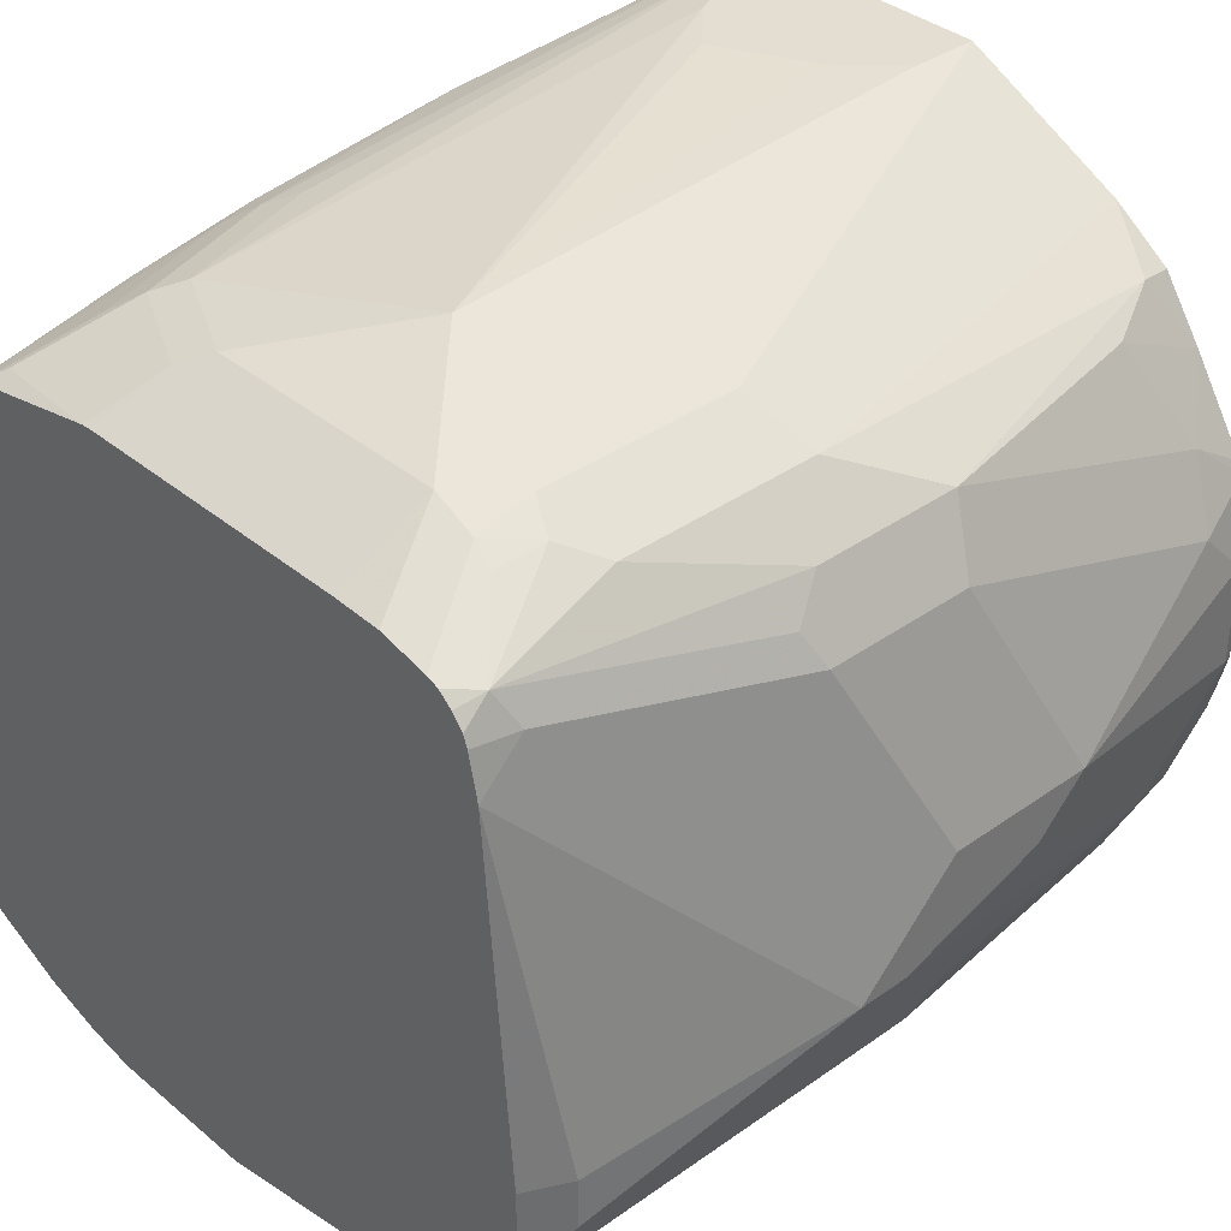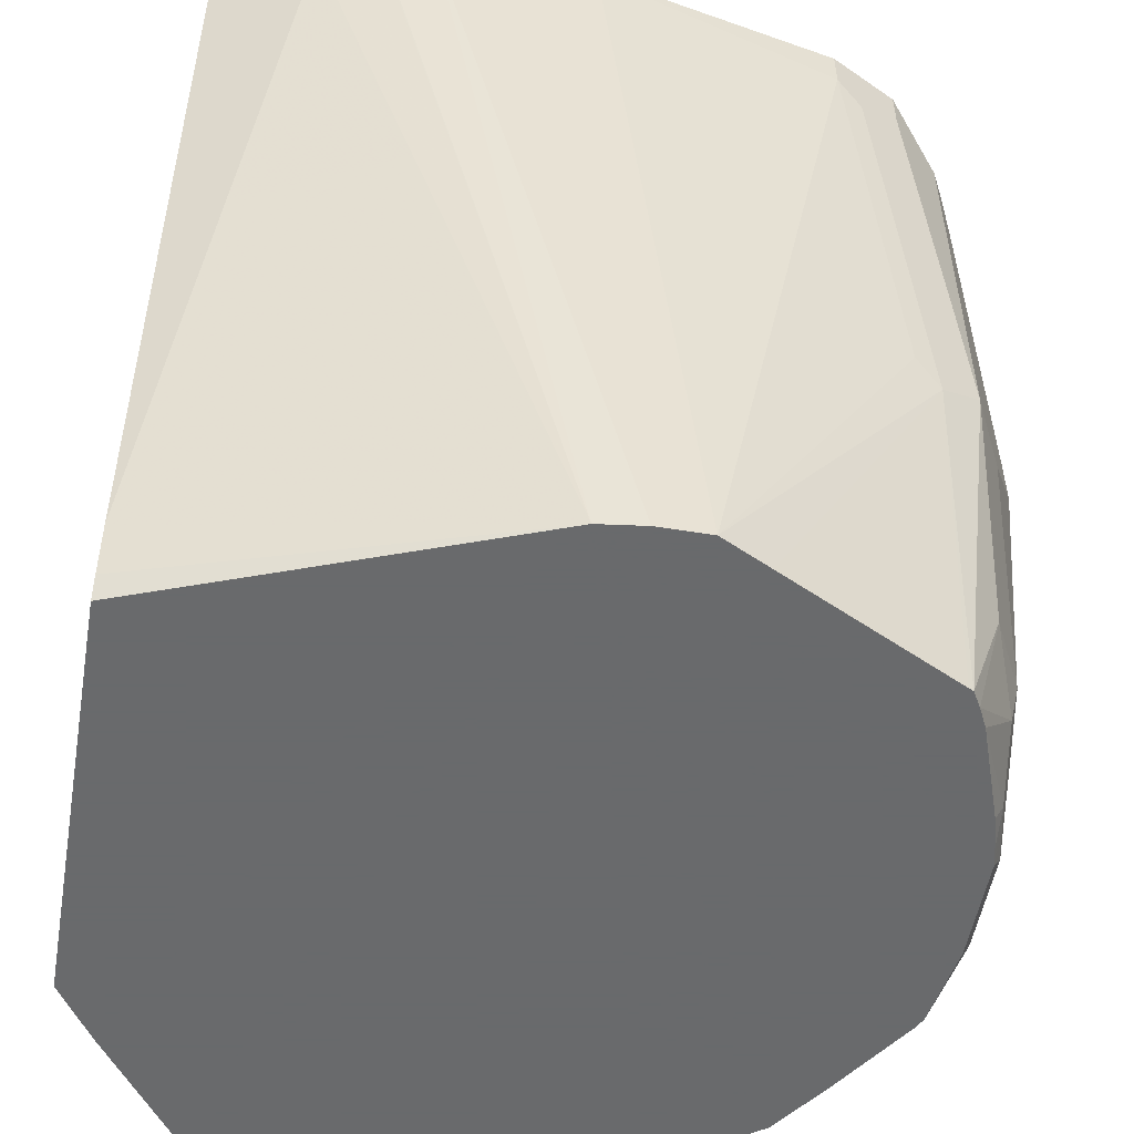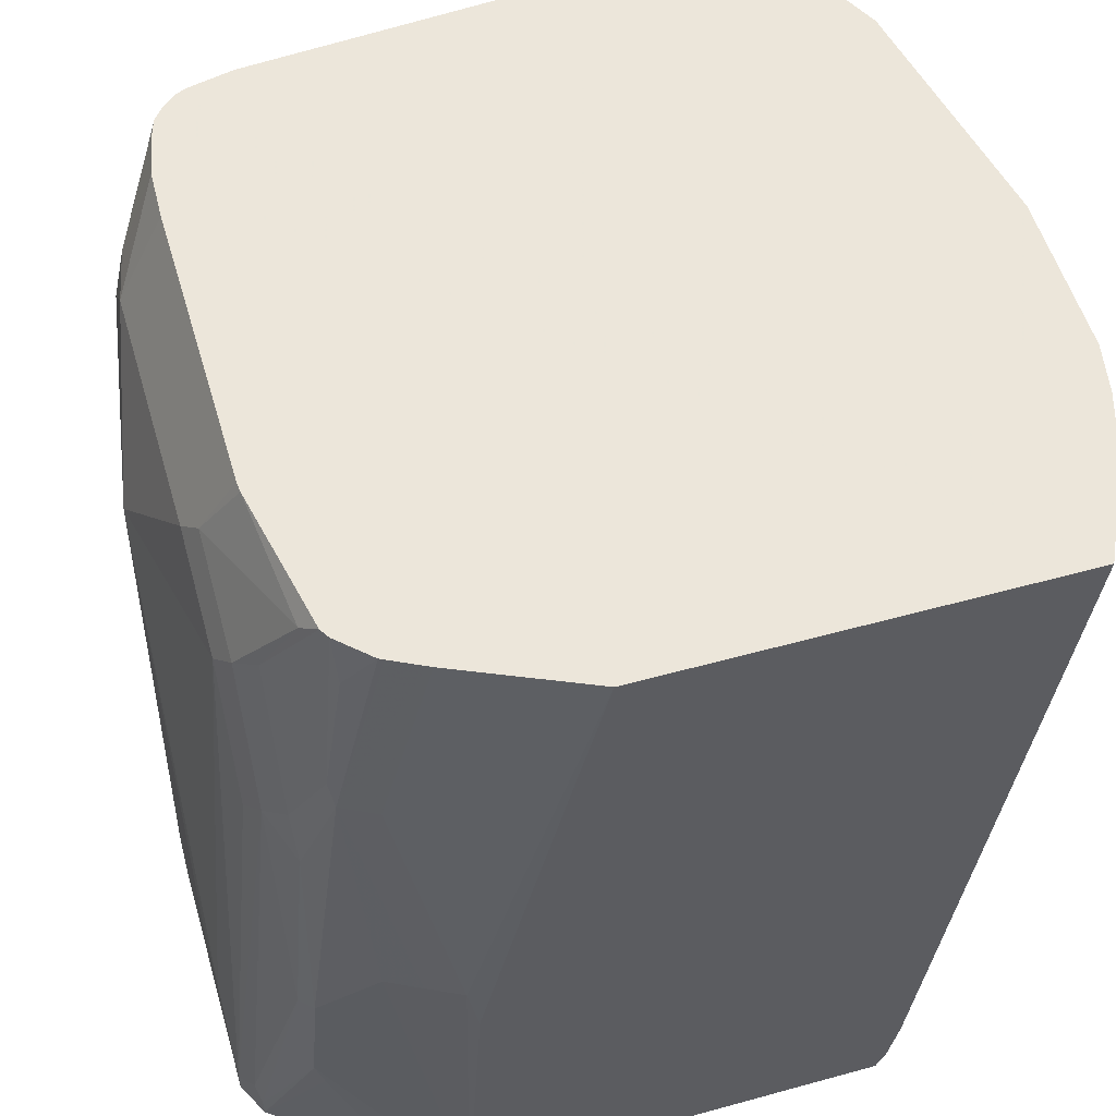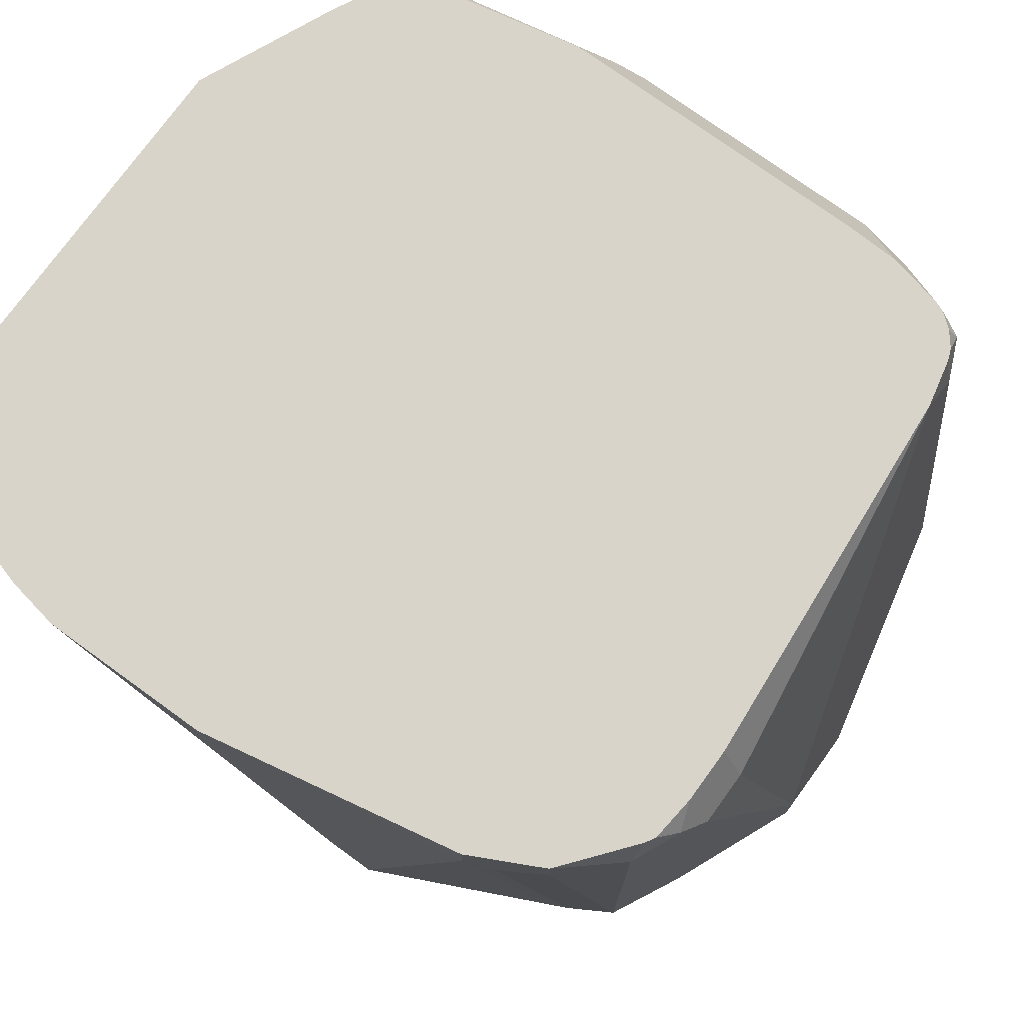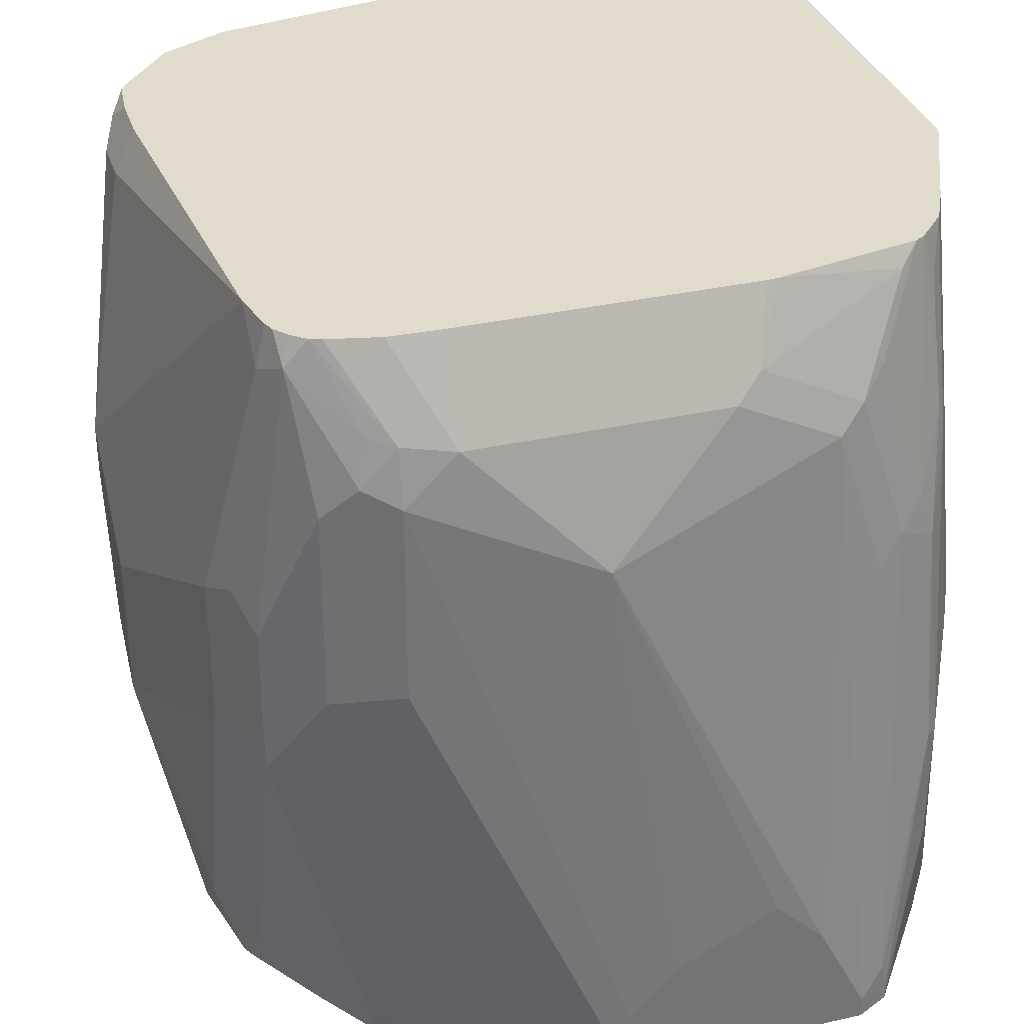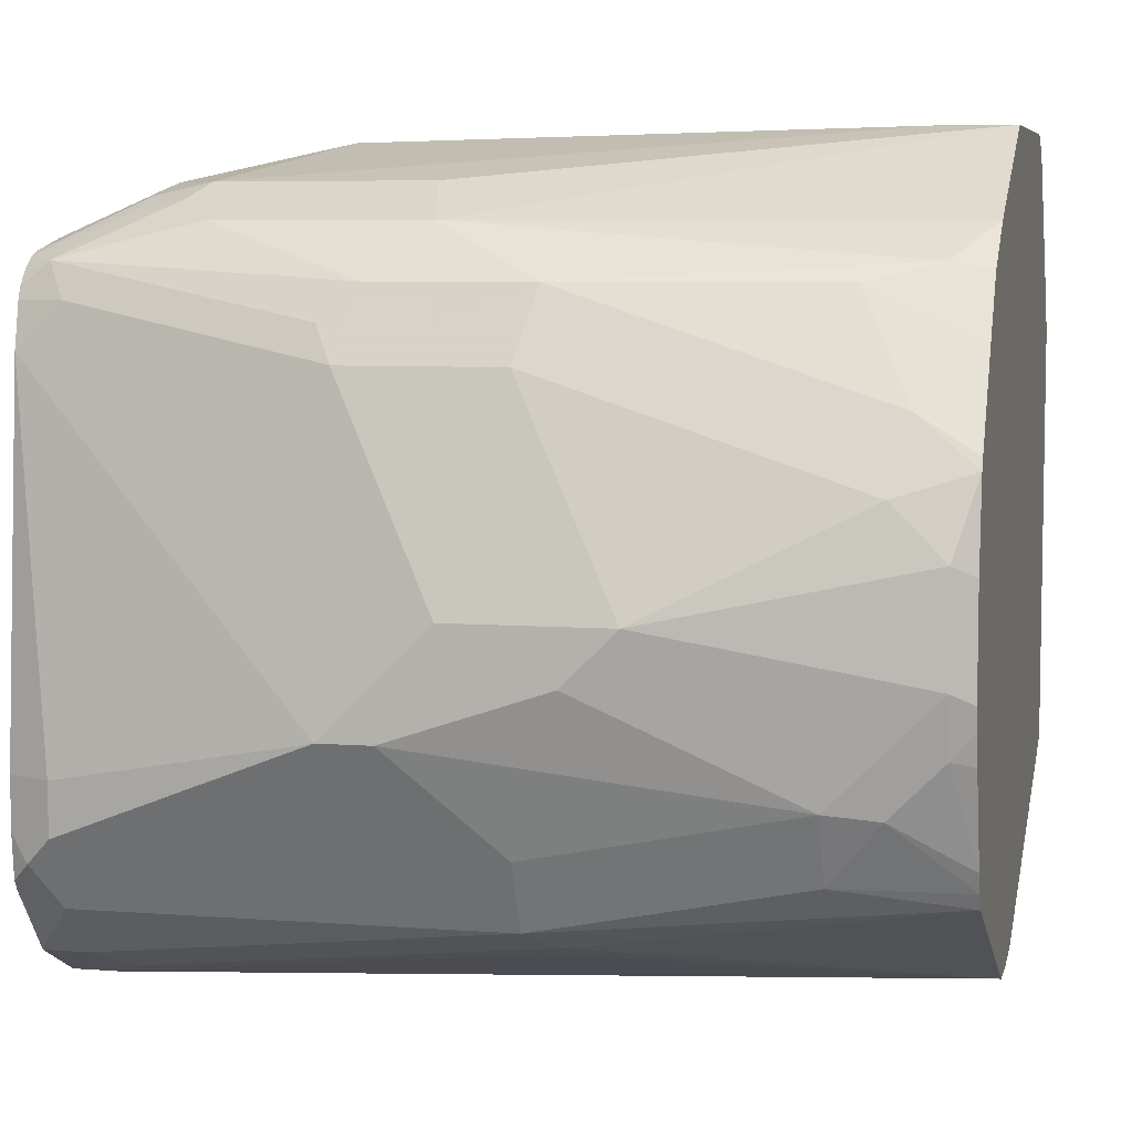
<metadata>
{"format":"obj","ext":"obj","renderer":"f3d","projection":"perspective","resolution":1024,"background":"white","views":[{"elev":36.3,"azim":-132.8,"up":"+Z"},{"elev":-52.9,"azim":170.1,"up":"+Y"},{"elev":54.6,"azim":73.7,"up":"+Y"},{"elev":75.2,"azim":-144.1,"up":"+Y"},{"elev":33.9,"azim":-17.0,"up":"+Y"},{"elev":6.4,"azim":-77.0,"up":"+Z"}]}
</metadata>
<code>
v -0.03784 -0.3799 -0.1484
v -0.07611 -0.3799 -0.1665
v -0.03784 -0.3799 0.01028
v -0.03784 -0.6748 -0.1101
v -0.09925 -0.3799 -0.1735
v -0.1809 -0.7032 -0.1565
v -0.05957 -0.3799 0.05952
v -0.05957 -0.4565 0.07939
v -0.03972 -0.5557 0.05952
v -0.03784 -0.4764 0.0329
v -0.03784 -0.6947 -0.106
v -0.09978 -0.3799 -0.1736
v -0.03784 -0.7032 -0.1023
v -0.1985 -0.7032 -0.1588
v -0.1191 -0.3799 -0.1772
v -0.06048 -0.3799 0.06138
v -0.06617 -0.4565 0.0926
v -0.04631 -0.5557 0.07277
v -0.03784 -0.7032 0.06286
v -0.03784 -0.5756 0.05581
v -0.2183 -0.7032 -0.1588
v -0.1814 -0.3799 -0.1772
v -0.06617 -0.3799 0.07277
v -0.06711 -0.3799 0.07462
v -0.06948 -0.4466 0.09428
v -0.0728 -0.4962 0.1058
v -0.06451 -0.5855 0.1092
v -0.05294 -0.5557 0.08598
v -0.06451 -0.6451 0.1092
v -0.05294 -0.7032 0.08598
v -0.06617 -0.6351 0.1124
v -0.2372 -0.7032 -0.1493
v -0.3076 -0.5656 -0.1339
v -0.2977 -0.5557 -0.1389
v -0.2778 -0.397 -0.1588
v -0.2778 -0.3799 -0.1588
v -0.07849 -0.3799 0.08669
v -0.0728 -0.397 0.08598
v -0.07939 -0.4764 0.1067
v -0.08934 -0.4863 0.1141
v -0.06948 -0.5855 0.1141
v -0.08602 -0.7032 0.1323
v -0.08602 -0.6947 0.1323
v -0.258 -0.7032 -0.1389
v -0.3242 -0.5557 -0.1257
v -0.2878 -0.4069 -0.1538
v -0.3062 -0.7032 -0.1148
v -0.3081 -0.7032 -0.1139
v -0.2911 -0.3799 -0.1521
v -0.08218 -0.3799 0.08889
v -0.09925 -0.4168 0.1067
v -0.09925 -0.4962 0.1191
v -0.09925 -0.6947 0.1389
v -0.08934 -0.6847 0.134
v -0.1092 -0.4268 0.1141
v -0.1191 -0.4367 0.1191
v -0.09925 -0.7032 0.1389
v -0.3242 -0.655 -0.1058
v -0.3374 -0.5557 -0.09922
v -0.3573 -0.5161 -0.05954
v -0.3242 -0.397 -0.1257
v -0.3043 -0.397 -0.1455
v -0.3043 -0.3799 -0.1455
v -0.3116 -0.7032 -0.1079
v -0.139 -0.3799 0.1003
v -0.08934 -0.387 0.09428
v -0.1191 -0.655 0.1389
v -0.1489 -0.4069 0.1141
v -0.1588 -0.4168 0.1191
v -0.2084 -0.4664 0.134
v -0.1985 -0.7032 0.1389
v -0.3324 -0.6748 -0.08186
v -0.3374 -0.655 -0.07938
v -0.3573 -0.4962 -0.05954
v -0.3573 -0.5756 -0.03967
v -0.3374 -0.397 -0.09922
v -0.3324 -0.387 -0.1092
v -0.3249 -0.3799 -0.12
v -0.3154 -0.7032 -0.1003
v -0.1431 -0.3799 0.1006
v -0.139 -0.6351 0.1389
v -0.258 -0.4168 0.1191
v -0.2778 -0.4367 0.1191
v -0.1985 -0.6748 0.1389
v -0.1786 -0.655 0.1389
v -0.2467 -0.7032 0.1148
v -0.2778 -0.5161 0.1191
v -0.3043 -0.5227 0.1058
v -0.3324 -0.6947 -0.06202
v -0.3374 -0.6947 -0.03967
v -0.3573 -0.5161 -0.03967
v -0.3176 -0.3799 0.0623
v -0.3374 -0.397 -0.07938
v -0.3573 -0.5954 -0.01984
v -0.3289 -0.3799 -0.09922
v -0.3271 -0.3799 -0.1163
v -0.3282 -0.7032 -0.06412
v -0.258 -0.3799 0.1006
v -0.2778 -0.3799 0.09985
v -0.2778 -0.4143 0.1141
v -0.3043 -0.4433 0.1058
v -0.2911 -0.43 0.1124
v -0.2646 -0.7032 0.1058
v -0.3242 -0.5623 0.08598
v -0.2911 -0.6881 0.0926
v -0.3314 -0.7032 -0.0519
v -0.3332 -0.7032 -0.04394
v -0.3374 -0.6947 -2.773e-05
v -0.3573 -0.5359 -0.01984
v -0.3176 -0.397 0.07939
v -0.3138 -0.3799 0.07939
v -0.3289 -0.3799 -0.07938
v -0.3374 -0.5557 0.05952
v -0.3374 -0.6748 0.01984
v -0.2806 -0.3799 0.09923
v -0.2878 -0.4118 0.1092
v -0.2977 -0.3799 0.09542
v -0.3021 -0.3799 0.09372
v -0.3242 -0.5028 0.08598
v -0.3109 -0.3904 0.0926
v -0.2881 -0.7032 0.08957
v -0.3242 -0.6814 0.0463
v -0.3043 -0.6616 0.08598
v -0.3043 -0.7032 0.06614
v -0.3332 -0.7032 -0.004268
v -0.3282 -0.7032 0.02835
v -0.3374 -0.4962 0.05952
v -0.3308 -0.4896 0.07277
v -0.312 -0.3799 0.08381
v -0.3076 -0.3799 0.08929
v -0.3261 -0.7032 0.03259
f 67 70 81
f 68 80 69
f 65 68 66
f 65 80 68
f 64 79 72
f 61 78 63
f 74 92 93
f 61 76 77
f 61 74 76
f 60 91 74
f 69 82 70
f 60 109 91
f 61 77 78
f 69 80 98
f 73 90 75
f 70 82 83
f 70 83 84
f 70 84 85
f 70 85 81
f 71 84 83
f 71 83 87
f 71 87 88
f 71 88 86
f 72 79 89
f 72 89 73
f 73 89 90
f 74 91 92
f 74 93 76
f 69 98 82
f 60 94 109
f 45 74 61
f 59 73 60
f 45 58 73
f 75 90 94
f 45 73 59
f 45 59 60
f 45 60 74
f 45 61 63
f 45 63 62
f 45 62 46
f 46 62 63
f 46 63 49
f 48 64 58
f 50 65 66
f 50 66 51
f 60 75 94
f 51 66 55
f 53 67 81
f 53 81 85
f 53 85 84
f 53 84 71
f 53 71 57
f 53 56 67
f 55 66 68
f 55 68 56
f 56 68 69
f 56 69 70
f 56 70 67
f 58 64 72
f 58 72 73
f 52 56 53
f 76 93 112
f 114 126 122
f 76 95 77
f 100 118 116
f 101 102 120
f 101 120 119
f 102 116 120
f 103 105 121
f 104 113 114
f 104 114 122
f 104 122 123
f 104 123 105
f 104 119 127
f 104 127 113
f 105 123 124
f 105 124 121
f 108 125 126
f 108 126 114
f 109 127 110
f 110 127 128
f 110 128 120
f 110 120 129
f 110 129 111
f 45 48 58
f 116 118 120
f 118 130 120
f 119 120 128
f 119 128 127
f 120 130 129
f 122 126 131
f 122 131 124
f 122 124 123
f 100 117 118
f 76 112 95
f 100 115 117
f 99 115 100
f 77 95 96
f 77 96 78
f 79 97 89
f 82 98 99
f 82 99 100
f 82 100 83
f 83 101 88
f 83 88 87
f 83 100 102
f 83 102 101
f 86 88 103
f 88 101 119
f 88 119 104
f 88 104 105
f 88 105 103
f 89 97 106
f 89 106 107
f 89 107 90
f 90 108 94
f 90 107 125
f 90 125 108
f 91 109 92
f 92 110 111
f 92 112 93
f 92 109 110
f 94 113 127
f 94 127 109
f 94 108 114
f 94 114 113
f 100 116 102
f 43 54 53
f 60 73 75
f 42 43 53
f 1 13 11
f 1 11 4
f 1 4 2
f 2 4 6
f 2 6 5
f 3 7 8
f 3 8 9
f 3 9 10
f 4 11 6
f 5 6 12
f 6 11 13
f 6 13 19
f 6 19 30
f 1 19 13
f 6 30 42
f 6 57 71
f 6 71 86
f 6 86 103
f 6 103 121
f 6 121 124
f 6 124 131
f 6 131 126
f 6 126 125
f 6 125 107
f 6 107 106
f 6 106 97
f 6 97 79
f 6 79 64
f 6 42 57
f 1 20 19
f 1 10 20
f 1 3 10
f 42 53 57
f 1 2 5
f 1 5 12
f 1 12 15
f 1 15 22
f 1 22 36
f 1 36 49
f 1 49 63
f 1 63 78
f 1 78 96
f 1 96 95
f 1 95 112
f 1 112 92
f 1 92 111
f 1 111 129
f 1 129 130
f 1 130 118
f 1 118 117
f 1 117 115
f 1 115 99
f 1 99 98
f 1 80 65
f 1 65 50
f 1 50 37
f 1 37 24
f 1 24 23
f 1 23 16
f 1 16 7
f 1 7 3
f 6 64 48
f 6 48 47
f 1 98 80
f 6 44 32
f 25 38 37
f 25 37 39
f 26 39 40
f 26 40 41
f 26 41 27
f 27 41 31
f 29 42 30
f 29 31 42
f 31 41 43
f 31 43 42
f 32 44 33
f 33 45 46
f 33 46 34
f 33 44 47
f 33 47 48
f 33 48 45
f 34 46 35
f 36 46 49
f 37 50 51
f 37 51 39
f 39 51 40
f 40 52 53
f 40 53 54
f 40 54 41
f 40 51 55
f 40 55 56
f 40 56 52
f 6 47 44
f 41 54 43
f 25 39 26
f 24 38 25
f 35 46 36
f 22 35 36
f 6 32 21
f 6 21 14
f 24 37 38
f 6 14 15
f 6 15 12
f 7 16 8
f 8 16 17
f 8 17 18
f 9 18 19
f 9 19 20
f 9 20 10
f 14 21 22
f 14 22 15
f 16 23 17
f 17 23 24
f 8 18 9
f 17 25 26
f 17 24 25
f 21 34 35
f 21 32 33
f 19 31 29
f 21 33 34
f 19 28 27
f 19 29 30
f 19 27 31
f 21 35 22
f 18 28 19
f 17 28 18
f 17 27 28
f 17 26 27

</code>
